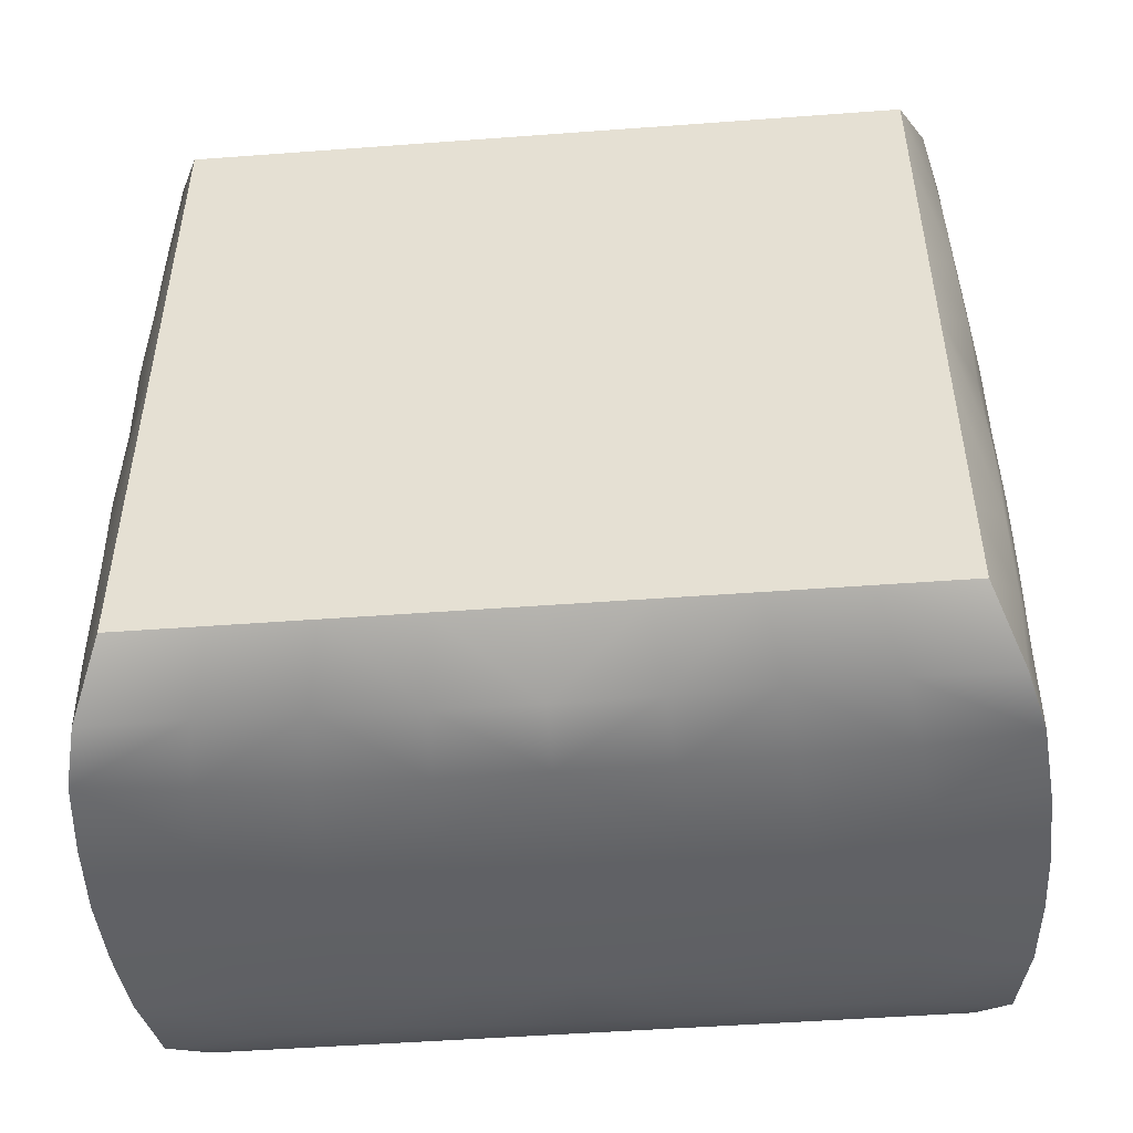
<metadata>
{"format":"obj","ext":"obj","renderer":"f3d","projection":"perspective","resolution":1024,"background":"white","views":[{"elev":-49.2,"azim":-85.3,"up":"+Z"}]}
</metadata>
<code>
v 0 0 0
v 0.02131 -0.0098 0.01822
v 0 0 0.025
v 0.03754 -0.01367 0.04351
v 0.02163 -0.01011 0.04581
v 0 0 0.05
v 0 0.025 0
v 0 0.025 0.025
v 0 0.05 0
v 0.01751 -0.007766 -0.01201
v 0.01875 0.01921 -0.01043
v 0.03584 -0.01233 -0.01279
v 0.03729 -0.01292 0.01501
v 0 0.05 0.025
v 0 0.025 0.05
v 0 0.05 0.05
v 0 0 0.075
v 0.02144 -0.01061 0.07281
v 0 0 0.1
v 0 0.05 0.1
v 0 0.025 0.075
v 0 0.025 0.1
v 0 0.05 0.075
v 0.03821 -0.01423 0.07164
v 0.03887 -0.01416 0.1
v 0.0213 -0.009918 0.1
v 0.02144 -0.01061 0.1272
v 0 0 0.125
v 0.03754 -0.01367 0.1565
v 0.02163 -0.01011 0.1542
v 0 0 0.15
v 0 0.025 0.125
v 0.03821 -0.01423 0.1284
v 0 0.05 0.125
v 0 0.025 0.15
v 0 0.05 0.15
v 0 0 0.175
v 0.02131 -0.0098 0.1818
v 0 0 0.2
v 0 0.05 0.2
v 0 0.025 0.175
v 0 0.025 0.2
v 0 0.05 0.175
v 0.01875 0.01921 0.2104
v 0.01751 -0.007766 0.212
v 0.03584 -0.01233 0.2128
v 0.03729 -0.01292 0.185
v 0.0378 0.01588 -0.0134
v 0.01901 0.04622 -0.01031
v 0.03814 0.04376 -0.01398
v 0 0.1 0
v 0.01909 0.1 -0.01192
v 0 0.075 0
v 0.03816 0.1 -0.01432
v 0.01913 0.07308 -0.01134
v 0 0.075 0.025
v 0 0.1 0.05
v 0 0.1 0.025
v 0 0.075 0.05
v 0.03824 0.0717 -0.01451
v 0 0.075 0.075
v 0 0.1 0.1
v 0 0.1 0.075
v 0 0.075 0.1
v 0 0.075 0.125
v 0 0.1 0.15
v 0 0.1 0.125
v 0 0.075 0.15
v 0 0.075 0.175
v 0.03814 0.04376 0.214
v 0.01901 0.04622 0.2103
v 0.0378 0.01588 0.2134
v 0 0.1 0.2
v 0 0.1 0.175
v 0 0.075 0.2
v 0.01913 0.07308 0.2113
v 0.03816 0.1 0.2143
v 0.01909 0.1 0.2119
v 0.03824 0.0717 0.2145
v 0 0.125 0
v 0 0.125 0.025
v 0 0.15 0
v 0.01913 0.1269 -0.01134
v 0 0.15 0.025
v 0 0.125 0.05
v 0 0.15 0.05
v 0 0.15 0.1
v 0 0.125 0.075
v 0 0.125 0.1
v 0 0.15 0.075
v 0 0.125 0.125
v 0 0.15 0.125
v 0 0.125 0.15
v 0 0.15 0.15
v 0 0.15 0.2
v 0 0.125 0.175
v 0 0.125 0.2
v 0 0.15 0.175
v 0.01913 0.1269 0.2113
v 0.03824 0.1283 -0.01451
v 0.01901 0.1538 -0.01031
v 0.03814 0.1562 -0.01398
v 0 0.2 0
v 0.01751 0.2078 -0.01201
v 0 0.175 0
v 0.03584 0.2123 -0.01279
v 0.01875 0.1808 -0.01043
v 0 0.175 0.025
v 0 0.2 0.05
v 0 0.2 0.025
v 0 0.175 0.05
v 0.0378 0.1841 -0.0134
v 0 0.175 0.075
v 0 0.2 0.1
v 0 0.2 0.075
v 0 0.175 0.1
v 0 0.175 0.125
v 0 0.2 0.15
v 0 0.2 0.125
v 0 0.175 0.15
v 0 0.175 0.175
v 0.03814 0.1562 0.214
v 0.01901 0.1538 0.2103
v 0.03824 0.1283 0.2145
v 0 0.2 0.2
v 0 0.2 0.175
v 0 0.175 0.2
v 0.01875 0.1808 0.2104
v 0.03584 0.2123 0.2128
v 0.01751 0.2078 0.212
v 0.0378 0.1841 0.2134
v 0.02131 0.2098 0.01822
v 0.03754 0.2137 0.04351
v 0.03729 0.2129 0.01501
v 0.02163 0.2101 0.04581
v 0.02144 0.2106 0.07281
v 0.03887 0.2142 0.1
v 0.03821 0.2142 0.07164
v 0.0213 0.2099 0.1
v 0.02144 0.2106 0.1272
v 0.03754 0.2137 0.1565
v 0.03821 0.2142 0.1284
v 0.02163 0.2101 0.1542
v 0.02131 0.2098 0.1818
v 0.03729 0.2129 0.185
v 0.05612 -0.01425 0.01392
v 0.05546 -0.01405 -0.01408
v 0.075 -0.01472 -0.01471
v 0.075 0.04205 -0.01592
v 0.075 0.01326 -0.01502
v 0.05654 0.01403 -0.0145
v 0.05693 0.04249 -0.01536
v 0.05625 -0.01483 0.04224
v 0.075 -0.01473 0.01357
v 0.075 -0.01522 0.04187
v 0.0568 -0.01535 0.071
v 0.075 -0.01605 0.1
v 0.05719 -0.01552 0.1
v 0.075 -0.01581 0.07065
v 0.0568 -0.01535 0.129
v 0.05625 -0.01483 0.1578
v 0.075 -0.01581 0.1294
v 0.075 -0.01522 0.1581
v 0.05612 -0.01425 0.1861
v 0.075 -0.01472 0.2147
v 0.05546 -0.01405 0.2141
v 0.075 -0.01473 0.1864
v 0.05654 0.01403 0.2145
v 0.075 0.04205 0.2159
v 0.05693 0.04249 0.2154
v 0.075 0.01326 0.215
v 0.057 0.07114 -0.01575
v 0.057 0.07114 0.2158
v 0.05682 0.1 -0.01588
v 0.075 0.1 -0.01659
v 0.075 0.07112 -0.01637
v 0.075 0.158 -0.01592
v 0.075 0.1289 -0.01637
v 0.057 0.1289 -0.01575
v 0.05693 0.1575 -0.01536
v 0.075 0.07112 0.2164
v 0.075 0.1 0.2166
v 0.05682 0.1 0.2159
v 0.057 0.1289 0.2158
v 0.075 0.158 0.2159
v 0.05693 0.1575 0.2154
v 0.075 0.1289 0.2164
v 0.05654 0.186 -0.0145
v 0.05654 0.186 0.2145
v 0.05546 0.2141 -0.01408
v 0.05612 0.2142 0.01392
v 0.075 0.2147 -0.01471
v 0.075 0.1867 -0.01502
v 0.075 0.2147 0.01357
v 0.05625 0.2148 0.04224
v 0.075 0.2152 0.04187
v 0.0568 0.2153 0.071
v 0.05719 0.2155 0.1
v 0.075 0.2161 0.1
v 0.075 0.2158 0.07065
v 0.0568 0.2153 0.129
v 0.075 0.2158 0.1294
v 0.05625 0.2148 0.1578
v 0.075 0.2152 0.1581
v 0.05612 0.2142 0.1861
v 0.05546 0.2141 0.2141
v 0.075 0.2147 0.2147
v 0.075 0.2147 0.1864
v 0.075 0.1867 0.215
v 0.09388 -0.01425 0.01392
v 0.1125 -0.01367 0.04351
v 0.09375 -0.01483 0.04224
v 0.09454 -0.01405 -0.01408
v 0.09346 0.01403 -0.0145
v 0.1142 -0.01233 -0.01279
v 0.1127 -0.01292 0.01501
v 0.0932 -0.01535 0.071
v 0.1118 -0.01423 0.07164
v 0.1111 -0.01416 0.1
v 0.09281 -0.01552 0.1
v 0.0932 -0.01535 0.129
v 0.1125 -0.01367 0.1565
v 0.09375 -0.01483 0.1578
v 0.1118 -0.01423 0.1284
v 0.09388 -0.01425 0.1861
v 0.09346 0.01403 0.2145
v 0.09454 -0.01405 0.2141
v 0.1142 -0.01233 0.2128
v 0.1127 -0.01292 0.185
v 0.1122 0.01588 -0.0134
v 0.09307 0.04249 -0.01536
v 0.1119 0.04376 -0.01398
v 0.09318 0.1 -0.01588
v 0.1118 0.1 -0.01432
v 0.093 0.07114 -0.01575
v 0.1118 0.0717 -0.01451
v 0.1119 0.04376 0.214
v 0.09307 0.04249 0.2154
v 0.1122 0.01588 0.2134
v 0.093 0.07114 0.2158
v 0.1118 0.1 0.2143
v 0.09318 0.1 0.2159
v 0.1118 0.0717 0.2145
v 0.093 0.1289 -0.01575
v 0.093 0.1289 0.2158
v 0.1118 0.1283 -0.01451
v 0.09307 0.1575 -0.01536
v 0.1119 0.1562 -0.01398
v 0.09454 0.2141 -0.01408
v 0.1142 0.2123 -0.01279
v 0.09346 0.186 -0.0145
v 0.1122 0.1841 -0.0134
v 0.1119 0.1562 0.214
v 0.09307 0.1575 0.2154
v 0.1118 0.1283 0.2145
v 0.09346 0.186 0.2145
v 0.1142 0.2123 0.2128
v 0.09454 0.2141 0.2141
v 0.1122 0.1841 0.2134
v 0.09388 0.2142 0.01392
v 0.1125 0.2137 0.04351
v 0.1127 0.2129 0.01501
v 0.09375 0.2148 0.04224
v 0.0932 0.2153 0.071
v 0.1111 0.2142 0.1
v 0.1118 0.2142 0.07164
v 0.09281 0.2155 0.1
v 0.0932 0.2153 0.129
v 0.1125 0.2137 0.1565
v 0.1118 0.2142 0.1284
v 0.09375 0.2148 0.1578
v 0.09388 0.2142 0.1861
v 0.1127 0.2129 0.185
v 0.1287 -0.0098 0.01822
v 0.1325 -0.007766 -0.01201
v 0.15 0 0
v 0.15 0.05 0
v 0.15 0.025 0
v 0.1312 0.01921 -0.01043
v 0.131 0.04622 -0.01031
v 0.1284 -0.01011 0.04581
v 0.15 0 0.025
v 0.15 0 0.05
v 0.1286 -0.01061 0.07281
v 0.15 0 0.1
v 0.1287 -0.009918 0.1
v 0.15 0 0.075
v 0.1286 -0.01061 0.1272
v 0.1284 -0.01011 0.1542
v 0.15 0 0.125
v 0.15 0 0.15
v 0.1287 -0.0098 0.1818
v 0.15 0 0.2
v 0.1325 -0.007766 0.212
v 0.15 0 0.175
v 0.1312 0.01921 0.2104
v 0.15 0.05 0.2
v 0.131 0.04622 0.2103
v 0.15 0.025 0.2
v 0.1309 0.07308 -0.01134
v 0.1309 0.07308 0.2113
v 0.1309 0.1 -0.01192
v 0.15 0.1 0
v 0.15 0.075 0
v 0.15 0.15 0
v 0.15 0.125 0
v 0.1309 0.1269 -0.01134
v 0.131 0.1538 -0.01031
v 0.15 0.075 0.2
v 0.15 0.1 0.2
v 0.1309 0.1 0.2119
v 0.1309 0.1269 0.2113
v 0.15 0.15 0.2
v 0.131 0.1538 0.2103
v 0.15 0.125 0.2
v 0.1312 0.1808 -0.01043
v 0.1312 0.1808 0.2104
v 0.1325 0.2078 -0.01201
v 0.1287 0.2098 0.01822
v 0.15 0.2 0
v 0.15 0.175 0
v 0.15 0.2 0.025
v 0.1284 0.2101 0.04581
v 0.15 0.2 0.05
v 0.1286 0.2106 0.07281
v 0.1287 0.2099 0.1
v 0.15 0.2 0.1
v 0.15 0.2 0.075
v 0.1286 0.2106 0.1272
v 0.15 0.2 0.125
v 0.1284 0.2101 0.1542
v 0.15 0.2 0.15
v 0.1287 0.2098 0.1818
v 0.1325 0.2078 0.212
v 0.15 0.2 0.2
v 0.15 0.2 0.175
v 0.15 0.175 0.2
v 0.15 0.025 0.025
v 0.15 0.025 0.05
v 0.15 0.05 0.025
v 0.15 0.05 0.05
v 0.15 0.025 0.075
v 0.15 0.05 0.1
v 0.15 0.025 0.1
v 0.15 0.05 0.075
v 0.15 0.025 0.125
v 0.15 0.025 0.15
v 0.15 0.05 0.125
v 0.15 0.05 0.15
v 0.15 0.025 0.175
v 0.15 0.05 0.175
v 0.15 0.1 0.025
v 0.15 0.1 0.05
v 0.15 0.075 0.025
v 0.15 0.075 0.05
v 0.15 0.075 0.075
v 0.15 0.1 0.075
v 0.15 0.1 0.1
v 0.15 0.075 0.1
v 0.15 0.1 0.125
v 0.15 0.1 0.15
v 0.15 0.075 0.125
v 0.15 0.075 0.15
v 0.15 0.075 0.175
v 0.15 0.1 0.175
v 0.15 0.125 0.025
v 0.15 0.125 0.05
v 0.15 0.15 0.025
v 0.15 0.15 0.05
v 0.15 0.125 0.075
v 0.15 0.15 0.1
v 0.15 0.125 0.1
v 0.15 0.15 0.075
v 0.15 0.125 0.125
v 0.15 0.125 0.15
v 0.15 0.15 0.125
v 0.15 0.15 0.15
v 0.15 0.125 0.175
v 0.15 0.15 0.175
v 0.15 0.175 0.025
v 0.15 0.175 0.05
v 0.15 0.175 0.075
v 0.15 0.175 0.1
v 0.15 0.175 0.125
v 0.15 0.175 0.15
v 0.15 0.175 0.175
v 0 0 0
v 0 0 0
v 0 0 0.025
v 0 0 0.05
v 0 0.025 0
v 0 0.05 0
v 0.01751 -0.007766 -0.01201
v 0.03584 -0.01233 -0.01279
v 0 0 0.075
v 0 0 0.1
v 0 0 0.125
v 0 0 0.15
v 0 0 0.175
v 0 0 0.2
v 0 0 0.2
v 0 0.05 0.2
v 0 0.025 0.2
v 0.01751 -0.007766 0.212
v 0.03584 -0.01233 0.2128
v 0 0.1 0
v 0 0.075 0
v 0 0.1 0.2
v 0 0.075 0.2
v 0 0.125 0
v 0 0.15 0
v 0 0.15 0.2
v 0 0.125 0.2
v 0 0.2 0
v 0 0.2 0
v 0.01751 0.2078 -0.01201
v 0 0.175 0
v 0.03584 0.2123 -0.01279
v 0 0.2 0.05
v 0 0.2 0.025
v 0 0.2 0.1
v 0 0.2 0.075
v 0 0.2 0.15
v 0 0.2 0.125
v 0 0.2 0.2
v 0 0.2 0.2
v 0 0.2 0.175
v 0 0.175 0.2
v 0.03584 0.2123 0.2128
v 0.01751 0.2078 0.212
v 0.05546 -0.01405 -0.01408
v 0.075 -0.01472 -0.01471
v 0.075 -0.01472 0.2147
v 0.05546 -0.01405 0.2141
v 0.05546 0.2141 -0.01408
v 0.075 0.2147 -0.01471
v 0.05546 0.2141 0.2141
v 0.075 0.2147 0.2147
v 0.09454 -0.01405 -0.01408
v 0.1142 -0.01233 -0.01279
v 0.09454 -0.01405 0.2141
v 0.1142 -0.01233 0.2128
v 0.09454 0.2141 -0.01408
v 0.1142 0.2123 -0.01279
v 0.1142 0.2123 0.2128
v 0.09454 0.2141 0.2141
v 0.1325 -0.007766 -0.01201
v 0.15 0 0
v 0.15 0 0
v 0.15 0.05 0
v 0.15 0.025 0
v 0.15 0 0.025
v 0.15 0 0.05
v 0.15 0 0.1
v 0.15 0 0.075
v 0.15 0 0.125
v 0.15 0 0.15
v 0.15 0 0.2
v 0.15 0 0.2
v 0.1325 -0.007766 0.212
v 0.15 0 0.175
v 0.15 0.05 0.2
v 0.15 0.025 0.2
v 0.15 0.1 0
v 0.15 0.075 0
v 0.15 0.15 0
v 0.15 0.125 0
v 0.15 0.075 0.2
v 0.15 0.1 0.2
v 0.15 0.15 0.2
v 0.15 0.125 0.2
v 0.1325 0.2078 -0.01201
v 0.15 0.2 0
v 0.15 0.2 0
v 0.15 0.175 0
v 0.15 0.2 0.025
v 0.15 0.2 0.05
v 0.15 0.2 0.1
v 0.15 0.2 0.075
v 0.15 0.2 0.125
v 0.15 0.2 0.15
v 0.1325 0.2078 0.212
v 0.15 0.2 0.2
v 0.15 0.2 0.2
v 0.15 0.2 0.175
v 0.15 0.175 0.2
f 1 2 3
f 2 4 5
f 3 5 6
f 5 3 2
f 387 389 7
f 389 390 8
f 7 8 9
f 8 7 389
f 388 391 10
f 391 392 11
f 10 11 12
f 11 10 391
f 1 393 2
f 393 394 13
f 2 13 4
f 13 2 393
f 9 8 14
f 8 390 15
f 14 15 16
f 15 14 8
f 6 5 17
f 5 4 18
f 17 18 19
f 18 17 5
f 20 21 22
f 21 390 395
f 22 395 396
f 395 22 21
f 16 15 23
f 15 390 21
f 23 21 20
f 21 23 15
f 4 24 18
f 24 25 26
f 18 26 19
f 26 18 24
f 19 27 28
f 27 29 30
f 28 30 31
f 30 28 27
f 396 397 22
f 397 398 32
f 22 32 20
f 32 22 397
f 19 26 27
f 26 25 33
f 27 33 29
f 33 27 26
f 20 32 34
f 32 398 35
f 34 35 36
f 35 34 32
f 31 30 37
f 30 29 38
f 37 38 39
f 38 37 30
f 40 41 42
f 41 398 399
f 42 399 400
f 399 42 41
f 36 35 43
f 35 398 41
f 43 41 40
f 41 43 35
f 402 403 44
f 403 401 45
f 44 45 46
f 45 44 403
f 29 47 38
f 47 405 404
f 38 404 39
f 404 38 47
f 12 11 48
f 11 392 49
f 48 49 50
f 49 48 11
f 51 52 53
f 52 54 55
f 53 55 392
f 55 53 52
f 9 56 407
f 56 57 58
f 407 58 406
f 58 407 56
f 16 59 14
f 59 57 56
f 14 56 9
f 56 14 59
f 392 55 49
f 55 54 60
f 49 60 50
f 60 49 55
f 20 61 23
f 61 57 59
f 23 59 16
f 59 23 61
f 62 63 64
f 63 57 61
f 64 61 20
f 61 64 63
f 20 65 64
f 65 66 67
f 64 67 62
f 67 64 65
f 36 68 34
f 68 66 65
f 34 65 20
f 65 34 68
f 40 69 43
f 69 66 68
f 43 68 36
f 68 43 69
f 70 71 72
f 71 402 44
f 72 44 46
f 44 72 71
f 73 74 75
f 74 66 69
f 75 69 40
f 69 75 74
f 402 76 409
f 76 77 78
f 409 78 408
f 78 409 76
f 402 71 76
f 71 70 79
f 76 79 77
f 79 76 71
f 406 58 80
f 58 57 81
f 80 81 82
f 81 80 58
f 51 410 52
f 410 411 83
f 52 83 54
f 83 52 410
f 82 81 84
f 81 57 85
f 84 85 86
f 85 84 81
f 87 88 89
f 88 57 63
f 89 63 62
f 63 89 88
f 86 85 90
f 85 57 88
f 90 88 87
f 88 90 85
f 62 67 89
f 67 66 91
f 89 91 87
f 91 89 67
f 87 91 92
f 91 66 93
f 92 93 94
f 93 92 91
f 95 96 97
f 96 66 74
f 97 74 73
f 74 97 96
f 94 93 98
f 93 66 96
f 98 96 95
f 96 98 93
f 412 413 99
f 413 408 78
f 99 78 77
f 78 99 413
f 54 83 100
f 83 411 101
f 100 101 102
f 101 100 83
f 103 104 105
f 104 106 107
f 105 107 411
f 107 105 104
f 82 108 417
f 108 109 110
f 417 110 414
f 110 417 108
f 86 111 84
f 111 109 108
f 84 108 82
f 108 84 111
f 411 107 101
f 107 106 112
f 101 112 102
f 112 101 107
f 87 113 90
f 113 109 111
f 90 111 86
f 111 90 113
f 114 115 116
f 115 109 113
f 116 113 87
f 113 116 115
f 87 117 116
f 117 118 119
f 116 119 114
f 119 116 117
f 94 120 92
f 120 118 117
f 92 117 87
f 117 92 120
f 95 121 98
f 121 118 120
f 98 120 94
f 120 98 121
f 122 123 124
f 123 412 99
f 124 99 77
f 99 124 123
f 125 126 127
f 126 118 121
f 127 121 95
f 121 127 126
f 412 128 428
f 128 129 130
f 428 130 425
f 130 428 128
f 412 123 128
f 123 122 131
f 128 131 129
f 131 128 123
f 415 132 416
f 132 133 134
f 416 134 418
f 134 416 132
f 419 135 420
f 135 133 132
f 420 132 415
f 132 420 135
f 421 136 422
f 136 133 135
f 422 135 419
f 135 422 136
f 137 138 139
f 138 133 136
f 139 136 421
f 136 139 138
f 421 140 139
f 140 141 142
f 139 142 137
f 142 139 140
f 423 143 424
f 143 141 140
f 424 140 421
f 140 424 143
f 426 144 427
f 144 141 143
f 427 143 423
f 143 427 144
f 429 145 430
f 145 141 144
f 430 144 426
f 144 430 145
f 4 13 146
f 13 394 147
f 146 147 148
f 147 146 13
f 149 150 151
f 150 432 431
f 151 431 12
f 431 151 150
f 50 152 48
f 152 149 151
f 48 151 12
f 151 48 152
f 4 146 153
f 146 148 154
f 153 154 155
f 154 153 146
f 4 156 24
f 156 157 158
f 24 158 25
f 158 24 156
f 4 153 156
f 153 155 159
f 156 159 157
f 159 156 153
f 29 33 160
f 33 25 158
f 160 158 157
f 158 160 33
f 29 160 161
f 160 157 162
f 161 162 163
f 162 161 160
f 29 164 47
f 164 165 166
f 47 166 405
f 166 47 164
f 29 161 164
f 161 163 167
f 164 167 165
f 167 164 161
f 46 168 72
f 168 169 170
f 72 170 70
f 170 72 168
f 433 171 434
f 171 169 168
f 434 168 46
f 168 434 171
f 54 172 60
f 172 149 152
f 60 152 50
f 152 60 172
f 70 170 79
f 170 169 173
f 79 173 77
f 173 79 170
f 54 174 172
f 174 175 176
f 172 176 149
f 176 172 174
f 177 178 179
f 178 175 174
f 179 174 54
f 174 179 178
f 102 180 100
f 180 177 179
f 100 179 54
f 179 100 180
f 169 181 173
f 181 182 183
f 173 183 77
f 183 173 181
f 77 184 124
f 184 185 186
f 124 186 122
f 186 124 184
f 182 187 183
f 187 185 184
f 183 184 77
f 184 183 187
f 106 188 112
f 188 177 180
f 112 180 102
f 180 112 188
f 122 186 131
f 186 185 189
f 131 189 129
f 189 131 186
f 418 134 190
f 134 133 191
f 190 191 192
f 191 190 134
f 106 435 188
f 435 436 193
f 188 193 177
f 193 188 435
f 192 191 194
f 191 133 195
f 194 195 196
f 195 194 191
f 133 138 197
f 138 137 198
f 197 198 199
f 198 197 138
f 196 195 200
f 195 133 197
f 200 197 199
f 197 200 195
f 137 142 198
f 142 141 201
f 198 201 199
f 201 198 142
f 199 201 202
f 201 141 203
f 202 203 204
f 203 202 201
f 141 145 205
f 145 429 206
f 205 206 207
f 206 205 145
f 204 203 208
f 203 141 205
f 208 205 207
f 205 208 203
f 185 209 189
f 209 438 437
f 189 437 129
f 437 189 209
f 148 210 154
f 210 211 212
f 154 212 155
f 212 154 210
f 432 150 213
f 150 149 214
f 213 214 215
f 214 213 150
f 148 439 210
f 439 440 216
f 210 216 211
f 216 210 439
f 155 212 159
f 212 211 217
f 159 217 157
f 217 159 212
f 211 218 217
f 218 219 220
f 217 220 157
f 220 217 218
f 157 221 162
f 221 222 223
f 162 223 163
f 223 162 221
f 157 220 221
f 220 219 224
f 221 224 222
f 224 221 220
f 163 223 167
f 223 222 225
f 167 225 165
f 225 167 223
f 169 171 226
f 171 433 227
f 226 227 228
f 227 226 171
f 222 229 225
f 229 442 441
f 225 441 165
f 441 225 229
f 215 214 230
f 214 149 231
f 230 231 232
f 231 230 214
f 175 233 176
f 233 234 235
f 176 235 149
f 235 176 233
f 149 235 231
f 235 234 236
f 231 236 232
f 236 231 235
f 237 238 239
f 238 169 226
f 239 226 228
f 226 239 238
f 169 240 181
f 240 241 242
f 181 242 182
f 242 181 240
f 169 238 240
f 238 237 243
f 240 243 241
f 243 240 238
f 175 178 233
f 178 177 244
f 233 244 234
f 244 233 178
f 185 187 245
f 187 182 242
f 245 242 241
f 242 245 187
f 234 244 246
f 244 177 247
f 246 247 248
f 247 246 244
f 436 249 193
f 249 250 251
f 193 251 177
f 251 193 249
f 177 251 247
f 251 250 252
f 247 252 248
f 252 247 251
f 253 254 255
f 254 185 245
f 255 245 241
f 245 255 254
f 185 256 209
f 256 257 258
f 209 258 438
f 258 209 256
f 185 254 256
f 254 253 259
f 256 259 257
f 259 256 254
f 192 260 443
f 260 261 262
f 443 262 444
f 262 443 260
f 196 263 194
f 263 261 260
f 194 260 192
f 260 194 263
f 199 264 200
f 264 261 263
f 200 263 196
f 263 200 264
f 265 266 267
f 266 261 264
f 267 264 199
f 264 267 266
f 199 268 267
f 268 269 270
f 267 270 265
f 270 267 268
f 204 271 202
f 271 269 268
f 202 268 199
f 268 202 271
f 207 272 208
f 272 269 271
f 208 271 204
f 271 208 272
f 445 273 446
f 273 269 272
f 446 272 207
f 272 446 273
f 211 216 274
f 216 440 275
f 274 275 276
f 275 274 216
f 277 278 279
f 278 448 447
f 279 447 215
f 447 279 278
f 232 280 230
f 280 277 279
f 230 279 215
f 279 230 280
f 211 274 281
f 274 276 282
f 281 282 283
f 282 281 274
f 211 284 218
f 284 285 286
f 218 286 219
f 286 218 284
f 211 281 284
f 281 283 287
f 284 287 285
f 287 284 281
f 222 224 288
f 224 219 286
f 288 286 285
f 286 288 224
f 222 288 289
f 288 285 290
f 289 290 291
f 290 289 288
f 222 292 229
f 292 293 294
f 229 294 442
f 294 229 292
f 222 289 292
f 289 291 295
f 292 295 293
f 295 292 289
f 228 296 239
f 296 297 298
f 239 298 237
f 298 239 296
f 458 299 460
f 299 297 296
f 460 296 228
f 296 460 299
f 234 300 236
f 300 277 280
f 236 280 232
f 280 236 300
f 237 298 243
f 298 297 301
f 243 301 241
f 301 243 298
f 234 302 300
f 302 303 304
f 300 304 277
f 304 300 302
f 305 306 307
f 306 303 302
f 307 302 234
f 302 307 306
f 248 308 246
f 308 305 307
f 246 307 234
f 307 246 308
f 297 309 301
f 309 310 311
f 301 311 241
f 311 301 309
f 241 312 255
f 312 313 314
f 255 314 253
f 314 255 312
f 310 315 311
f 315 313 312
f 311 312 241
f 312 311 315
f 250 316 252
f 316 305 308
f 252 308 248
f 308 252 316
f 253 314 259
f 314 313 317
f 259 317 257
f 317 259 314
f 444 262 318
f 262 261 319
f 318 319 320
f 319 318 262
f 250 472 316
f 472 473 321
f 316 321 305
f 321 316 472
f 320 319 322
f 319 261 323
f 322 323 324
f 323 322 319
f 261 266 325
f 266 265 326
f 325 326 327
f 326 325 266
f 324 323 328
f 323 261 325
f 328 325 327
f 325 328 323
f 265 270 326
f 270 269 329
f 326 329 327
f 329 326 270
f 327 329 330
f 329 269 331
f 330 331 332
f 331 330 329
f 269 273 333
f 273 445 334
f 333 334 335
f 334 333 273
f 332 331 336
f 331 269 333
f 336 333 335
f 333 336 331
f 313 337 317
f 337 483 482
f 317 482 257
f 482 317 337
f 449 451 452
f 451 450 338
f 452 338 453
f 338 452 451
f 453 338 339
f 338 450 340
f 339 340 341
f 340 339 338
f 453 342 455
f 342 343 344
f 455 344 454
f 344 455 342
f 341 345 339
f 345 343 342
f 339 342 453
f 342 339 345
f 454 344 456
f 344 343 346
f 456 346 457
f 346 456 344
f 457 346 347
f 346 343 348
f 347 348 349
f 348 347 346
f 457 350 461
f 350 462 463
f 461 463 459
f 463 461 350
f 349 351 347
f 351 462 350
f 347 350 457
f 350 347 351
f 464 352 465
f 352 353 354
f 465 354 450
f 354 465 352
f 353 355 354
f 355 341 340
f 354 340 450
f 340 354 355
f 341 355 345
f 355 353 356
f 345 356 343
f 356 345 355
f 353 357 356
f 357 358 359
f 356 359 343
f 359 356 357
f 358 360 359
f 360 361 362
f 359 362 343
f 362 359 360
f 361 363 362
f 363 349 348
f 362 348 343
f 348 362 363
f 349 363 351
f 363 361 364
f 351 364 462
f 364 351 363
f 361 365 364
f 365 469 468
f 364 468 462
f 468 364 365
f 464 467 352
f 467 466 366
f 352 366 353
f 366 352 467
f 353 366 367
f 366 466 368
f 367 368 369
f 368 367 366
f 353 370 357
f 370 371 372
f 357 372 358
f 372 357 370
f 369 373 367
f 373 371 370
f 367 370 353
f 370 367 373
f 358 372 360
f 372 371 374
f 360 374 361
f 374 360 372
f 361 374 375
f 374 371 376
f 375 376 377
f 376 375 374
f 361 378 365
f 378 470 471
f 365 471 469
f 471 365 378
f 377 379 375
f 379 470 378
f 375 378 361
f 378 375 379
f 474 476 475
f 476 477 380
f 475 380 466
f 380 475 476
f 477 381 380
f 381 369 368
f 380 368 466
f 368 380 381
f 369 381 373
f 381 477 382
f 373 382 371
f 382 373 381
f 477 479 382
f 479 478 383
f 382 383 371
f 383 382 479
f 478 480 383
f 480 481 384
f 383 384 371
f 384 383 480
f 481 385 384
f 385 377 376
f 384 376 371
f 376 384 385
f 377 385 379
f 385 481 386
f 379 386 470
f 386 379 385
f 481 485 386
f 485 484 486
f 386 486 470
f 486 386 485

</code>
